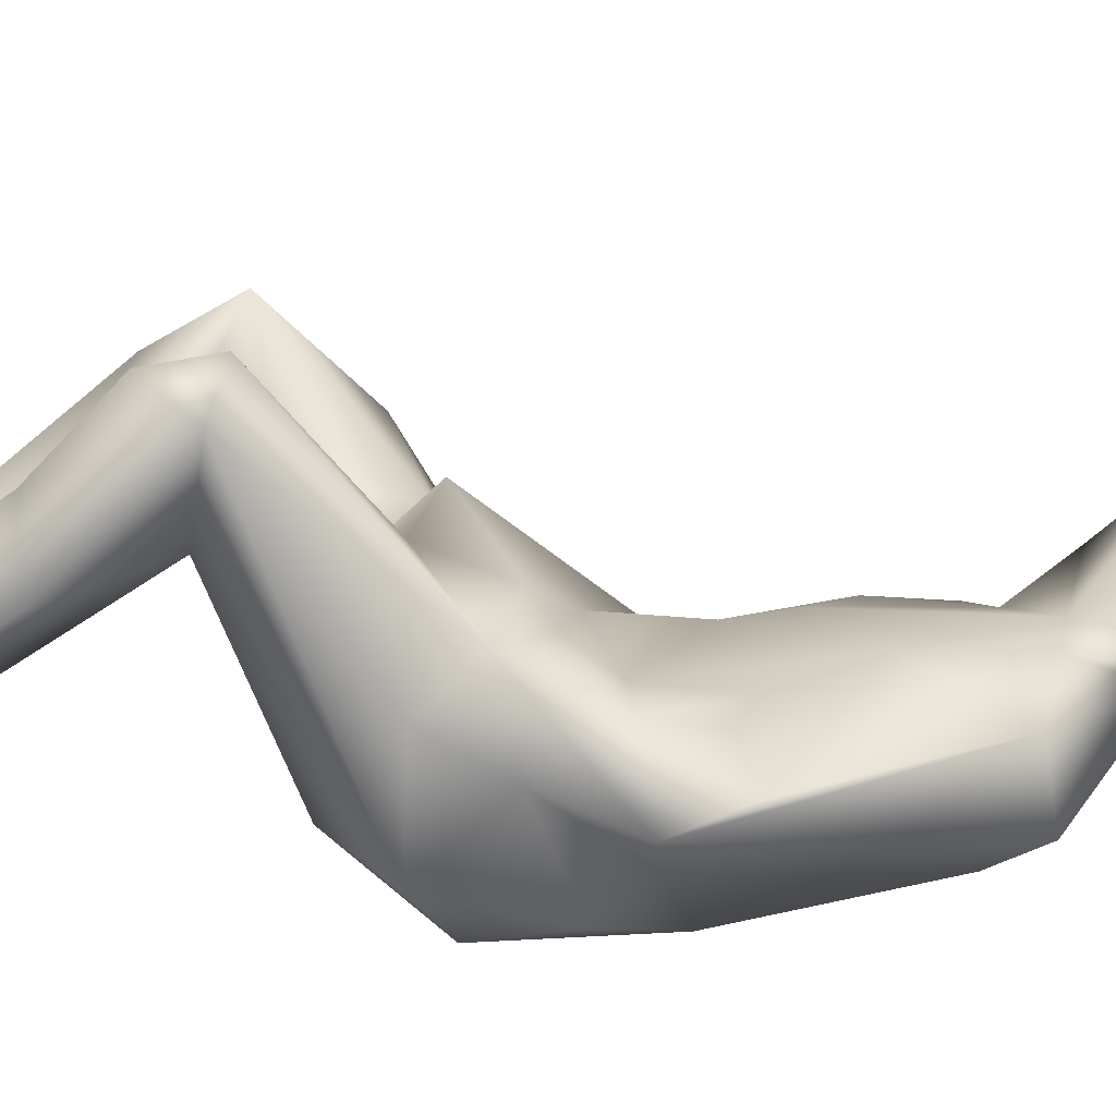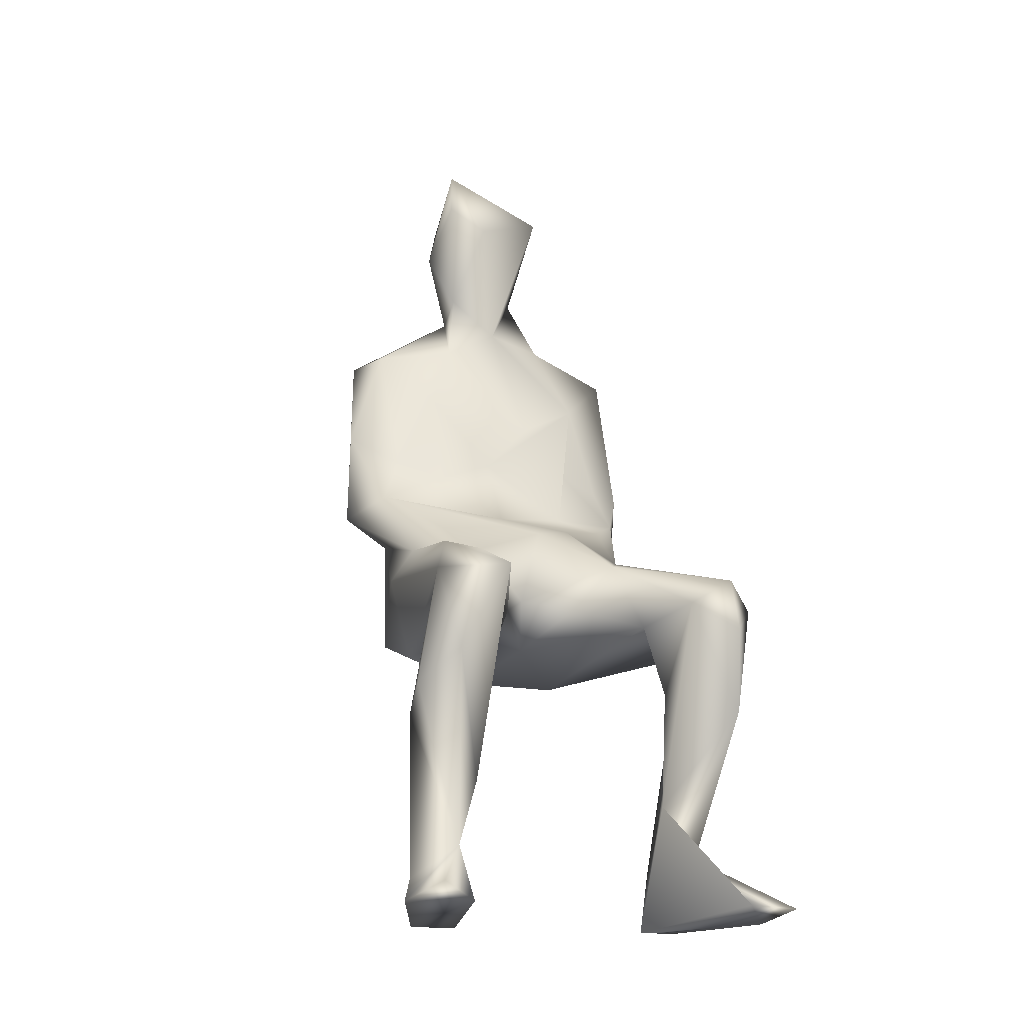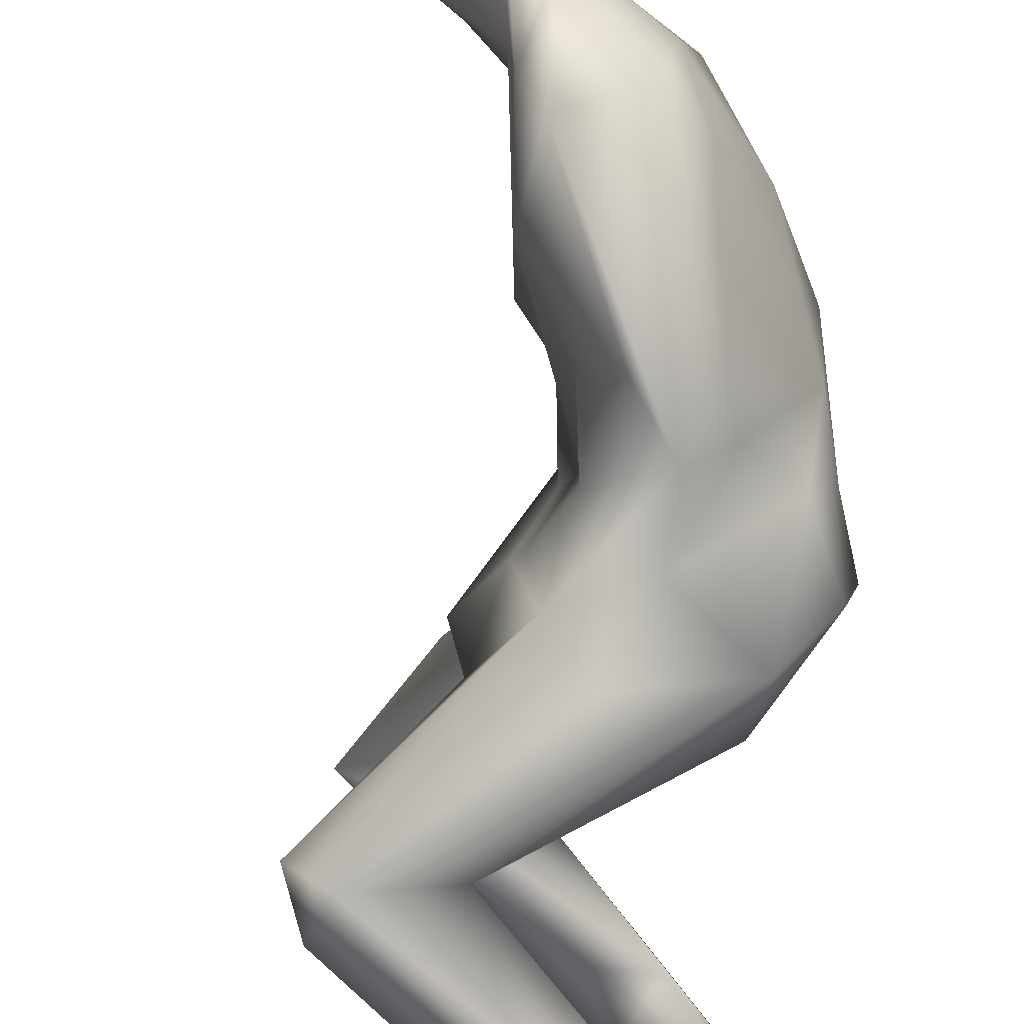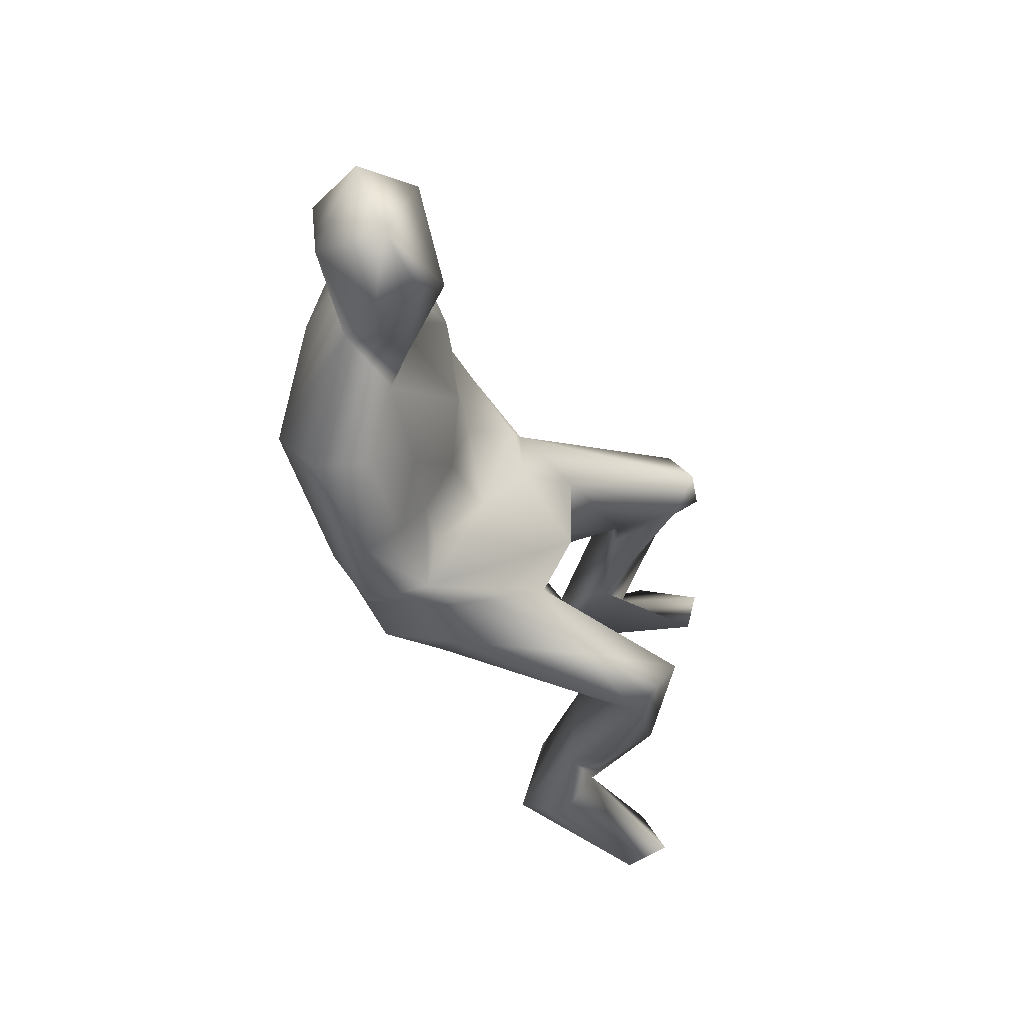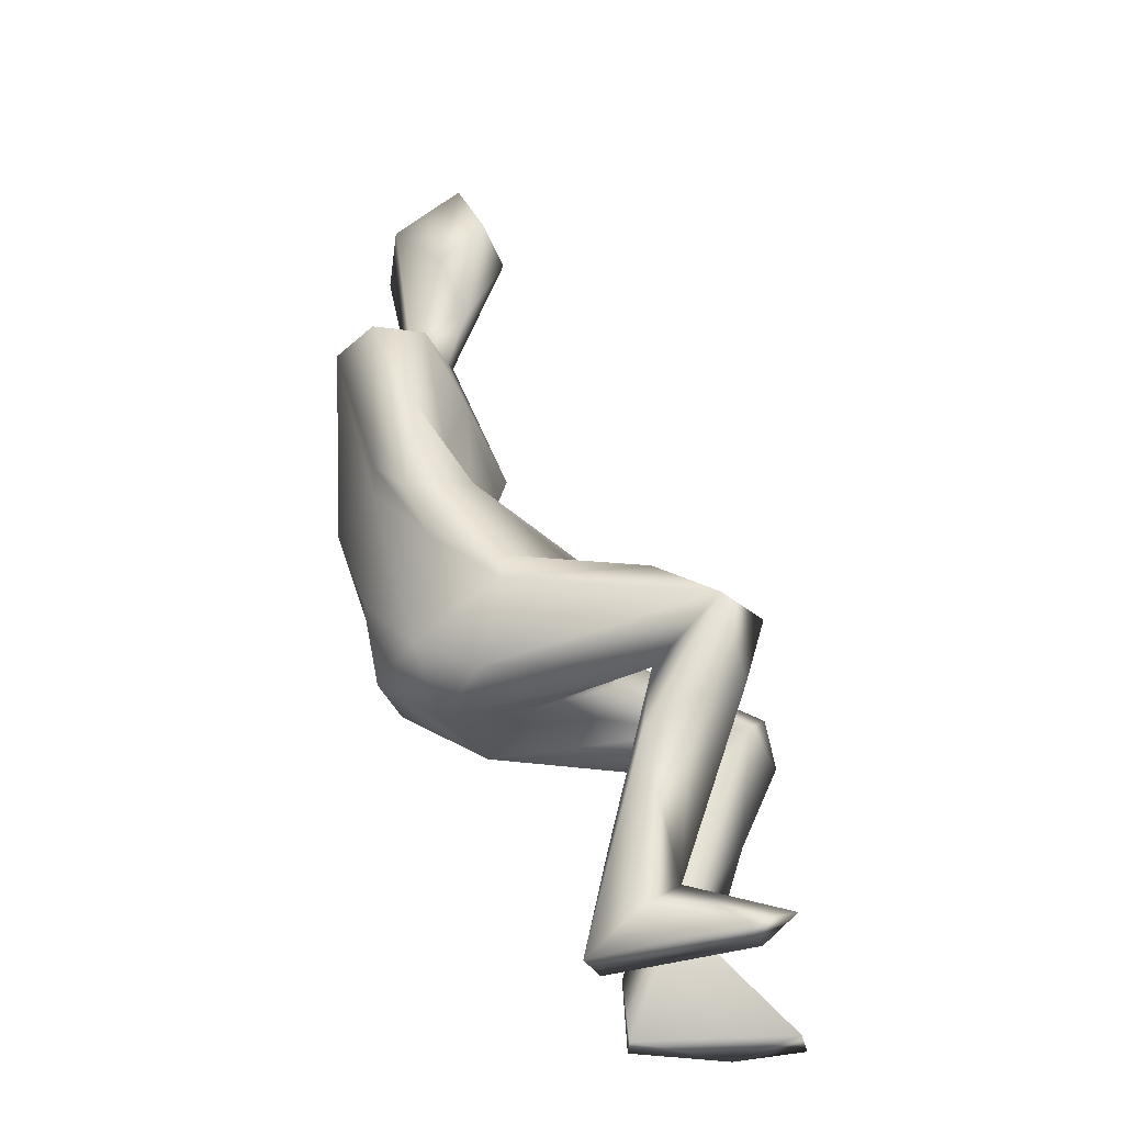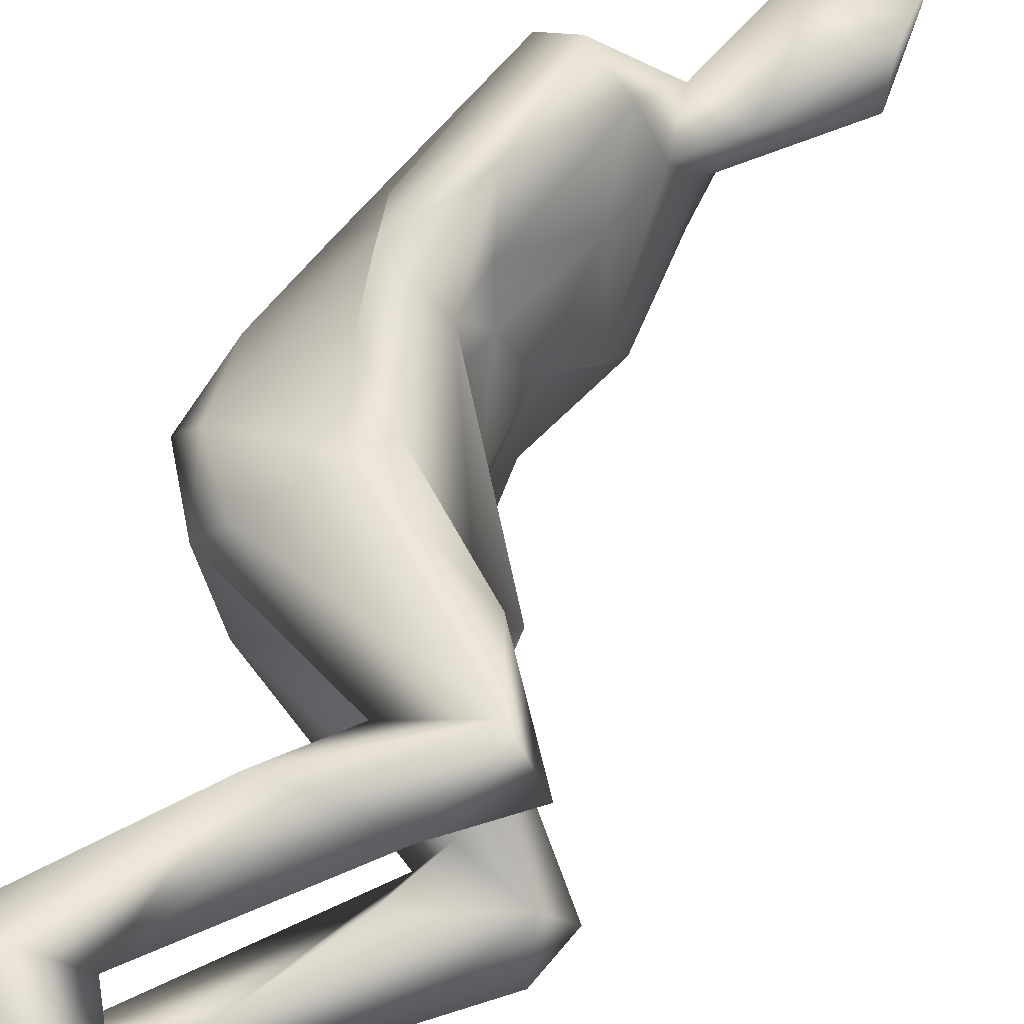
<metadata>
{"format":"obj","ext":"obj","renderer":"f3d","projection":"perspective","resolution":1024,"background":"white","views":[{"elev":-74.1,"azim":109.6,"up":"+Z"},{"elev":-18.9,"azim":60.5,"up":"+Y"},{"elev":-79.7,"azim":-155.3,"up":"+Z"},{"elev":55.2,"azim":4.0,"up":"+Y"},{"elev":-29.7,"azim":2.0,"up":"+Y"},{"elev":67.0,"azim":50.3,"up":"+Z"}]}
</metadata>
<code>
v -66.88 0.1001 -36.88
v -67.14 -0.09645 -37.02
v -66.45 -0.07378 -36.64
v -66.87 0.9103 -36.86
v -66.5 1.584 -36.82
v -66.65 1.032 -36.79
v -66.4 1.161 -36.9
v -66.29 1.594 -37.12
v -66.81 1.842 -37.02
v -67.06 1.924 -37.37
v -66.82 1.519 -37.39
v -66.58 1.285 -37.2
v -66.82 1.329 -37.07
v -66.23 0.003281 -36.74
v -66.38 -0.06024 -36.97
v -66.71 0.2572 -37.06
v -67.07 -0.09805 -37.23
v -66.8 0.6017 -37.2
v -67.03 0.4652 -37.16
v -67.39 1.485 -37.8
v -67.07 1.666 -37.62
v -67.02 1.652 -37.92
v -66.64 1.484 -38.12
v -66.94 1.903 -38.13
v -66.22 1.676 -38.4
v -66.31 1.552 -38.21
v -66.17 1.403 -38.41
v -66.66 1.136 -38.26
v -66.7 0.5456 -38.25
v -66.36 1.015 -38.52
v -66.58 0.2651 -38.37
v -66.12 -0.01798 -38.38
v -66.08 -0.02656 -38.62
v -66.45 -0.0589 -38.67
v -66.95 -0.07464 -38.27
v -66.96 -0.0644 -38.49
v -66.99 0.2529 -38.34
v -66.66 0.9207 -38.63
v -66.72 1.363 -38.39
v -67.65 1.357 -38.13
v -67.85 1.385 -37.7
v -68.17 1.562 -37.68
v -68.11 1.635 -38.2
v -68.24 1.938 -37.97
v -68.24 1.929 -37.5
v -68.42 2.442 -37.71
v -68.2 2.494 -37.4
v -67.89 2.13 -37.19
v -68.17 2.498 -37.13
v -67.52 2.011 -37.19
v -67.95 1.565 -37.23
v -67.64 1.432 -37.23
v -67.53 1.815 -37.06
v -67.99 2.299 -36.99
v -68.21 3.337 -37.11
v -67.97 2.789 -36.99
v -67.94 3.325 -37.16
v -67.82 2.638 -37.23
v -67.74 3.037 -37.41
v -67.87 3.422 -37.58
v -67.56 2.888 -37.93
v -67.59 2.625 -37.69
v -67.71 2.55 -37.46
v -67.67 2.356 -37.07
v -67.66 2.311 -37.39
v -67.42 2.253 -37.69
v -66.92 2.013 -37.64
v -67.54 2.352 -38.15
v -67.3 2.222 -38.25
v -67.21 2.162 -37.99
v -67.53 2.363 -38.49
v -67.67 2.689 -38.24
v -67.67 2.607 -38.47
v -67.81 2.634 -38.7
v -67.66 3.097 -38.29
v -67.9 3.412 -38.64
v -67.86 3.536 -38.17
v -67.87 3.594 -37.87
v -67.99 3.873 -38.05
v -67.74 4.343 -38.09
v -67.58 4.131 -37.66
v -67.77 3.716 -37.56
v -67.69 4.284 -37.49
v -67.84 4.582 -37.57
v -68.03 4.532 -38.03
v -68.25 4.265 -37.99
v -67.92 4.025 -37.46
v -68.18 4.349 -37.63
v -68.09 3.706 -37.66
v -68.15 3.801 -37.92
v -68.42 3.294 -37.31
v -68.35 3.405 -37.96
v -68.25 3.355 -38.53
v -68.44 2.877 -37.93
v -68.32 3.119 -38.41
v -68.05 2.455 -38.51
v -67.83 2.321 -38.69
v -68.32 2.28 -38.14
v -68.03 2.265 -38.37
v -68.14 2.028 -38.34
v -67.64 1.997 -38.43
v -67.26 2.038 -38.35
v -66.35 1.566 -38.6
v -67.82 1.583 -38.45
v -67.34 1.779 -38.54
f 1 2 3
f 4 2 1
f 5 4 6
f 7 5 6
f 8 5 7
f 8 9 5
f 8 10 9
f 8 11 10
f 11 8 12
f 11 12 13
f 5 13 4
f 14 15 16
f 15 2 17
f 3 2 15
f 14 16 3
f 15 14 3
f 17 16 15
f 6 4 16
f 7 6 16
f 16 4 1
f 18 7 16
f 3 16 1
f 18 16 19
f 16 17 19
f 19 17 2
f 12 18 19
f 8 18 12
f 8 7 18
f 19 13 12
f 13 19 2
f 4 13 2
f 11 13 20
f 21 10 11
f 21 11 20
f 22 21 20
f 22 20 23
f 24 22 23
f 24 21 22
f 25 26 27
f 24 26 25
f 23 26 24
f 26 23 28
f 26 28 29
f 27 26 30
f 26 29 30
f 30 29 31
f 31 29 32
f 32 33 31
f 32 34 33
f 33 34 31
f 34 32 35
f 29 35 32
f 34 35 36
f 36 31 34
f 37 36 35
f 29 37 35
f 38 36 37
f 36 38 31
f 38 30 31
f 39 38 37
f 29 39 37
f 39 29 28
f 23 39 28
f 40 39 23
f 40 23 20
f 20 13 41
f 40 20 41
f 40 41 42
f 40 42 43
f 43 42 44
f 44 42 45
f 46 44 45
f 47 46 45
f 48 49 47
f 9 10 50
f 51 52 53
f 45 42 51
f 51 47 45
f 42 41 51
f 48 47 51
f 52 51 41
f 13 52 41
f 48 51 53
f 53 52 5
f 13 5 52
f 48 53 50
f 50 53 9
f 9 53 5
f 54 48 50
f 48 54 49
f 54 55 49
f 55 54 56
f 57 55 56
f 57 56 58
f 59 57 58
f 60 57 59
f 60 59 61
f 61 59 62
f 62 59 63
f 59 58 63
f 63 58 64
f 63 64 65
f 64 50 10
f 56 64 58
f 56 54 64
f 64 54 50
f 63 66 62
f 66 63 65
f 65 64 66
f 67 10 21
f 67 64 10
f 67 66 64
f 67 21 24
f 62 66 68
f 68 66 69
f 66 70 69
f 24 70 67
f 67 70 66
f 69 71 68
f 68 71 72
f 73 72 71
f 74 73 71
f 75 62 68
f 62 75 61
f 74 75 73
f 75 72 73
f 75 68 72
f 76 75 74
f 76 77 75
f 78 61 75
f 78 60 61
f 77 78 75
f 79 78 77
f 80 78 79
f 80 81 78
f 78 81 82
f 82 60 78
f 83 82 81
f 80 84 81
f 84 83 81
f 85 84 80
f 86 85 80
f 86 80 79
f 83 84 87
f 83 87 82
f 85 88 84
f 84 88 87
f 88 85 86
f 60 89 57
f 57 89 55
f 87 88 89
f 87 89 82
f 82 89 60
f 86 90 88
f 88 90 89
f 77 90 79
f 90 86 79
f 77 76 90
f 49 91 47
f 91 46 47
f 55 89 91
f 90 91 89
f 55 91 49
f 91 90 92
f 93 92 90
f 90 76 93
f 91 94 46
f 92 94 91
f 92 95 94
f 92 93 95
f 95 93 96
f 76 74 97
f 93 97 96
f 93 76 97
f 74 71 97
f 98 43 44
f 96 97 99
f 98 96 99
f 95 96 98
f 95 98 94
f 94 98 46
f 98 44 46
f 43 98 100
f 98 99 100
f 99 97 101
f 99 101 100
f 97 71 102
f 71 69 102
f 69 70 102
f 25 102 24
f 70 24 102
f 97 102 101
f 25 27 103
f 103 30 38
f 103 27 30
f 39 103 38
f 25 103 102
f 104 103 39
f 104 101 105
f 101 102 105
f 105 102 103
f 100 101 104
f 43 100 104
f 43 104 40
f 104 39 40
f 104 105 103

</code>
